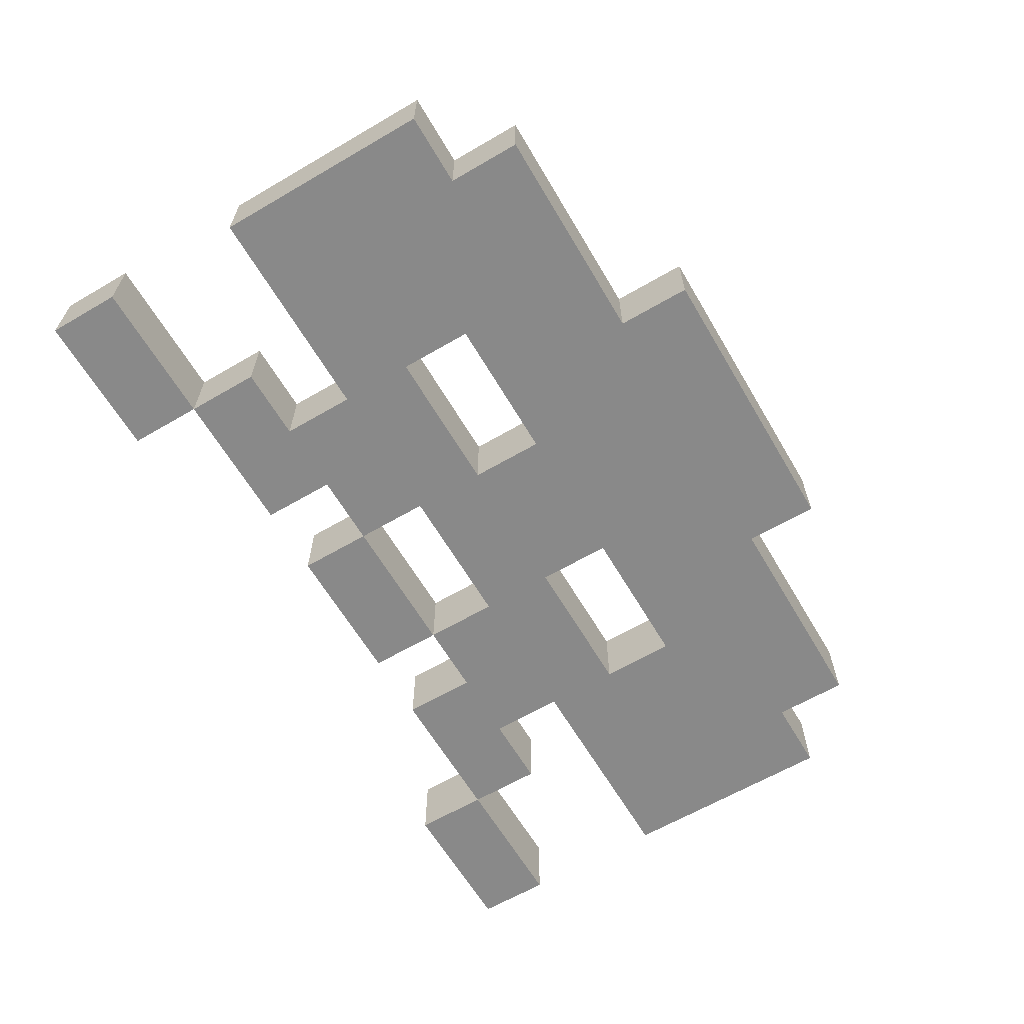
<metadata>
{"format":"obj","ext":"obj","renderer":"f3d","projection":"perspective","resolution":1024,"background":"white","views":[{"elev":-63.2,"azim":120.5,"up":"+Z"}]}
</metadata>
<code>
o Box005.001
v -1.983 5.973 0.5241
v -1.983 4.981 0.5241
v -0.9904 4.981 0.5241
v -0.9904 5.973 0.5241
v -0.9904 4.981 -0.4685
v -1.983 4.981 -0.4685
v -1.983 5.973 -0.4685
v -0.9904 5.973 -0.4685
v 0.9948 7.959 0.5241
v 0.9948 6.966 0.5241
v 1.987 6.966 0.5241
v 1.987 7.959 0.5241
v 1.987 6.966 -0.4685
v 0.9948 6.966 -0.4685
v 0.9948 7.959 -0.4685
v 1.987 7.959 -0.4685
v -3.968 2.003 0.5241
v -3.968 1.011 0.5241
v -2.976 1.011 0.5241
v -2.976 2.003 0.5241
v -2.976 1.011 -0.4685
v -3.968 1.011 -0.4685
v -3.968 2.003 -0.4685
v -2.976 2.003 -0.4685
v 0.9948 2.996 0.5241
v 0.9948 2.003 0.5241
v 1.987 2.003 0.5241
v 1.987 2.996 0.5241
v 1.987 2.003 -0.4685
v 0.9948 2.003 -0.4685
v 0.9948 2.996 -0.4685
v 1.987 2.996 -0.4685
v 1.987 2.996 0.5241
v 1.987 2.003 0.5241
v 2.98 2.003 0.5241
v 2.98 2.996 0.5241
v 2.98 2.003 -0.4685
v 1.987 2.003 -0.4685
v 1.987 2.996 -0.4685
v 2.98 2.996 -0.4685
v -1.983 3.988 0.5241
v -1.983 2.996 0.5241
v -0.9904 2.996 0.5241
v -0.9904 3.988 0.5241
v -0.9904 2.996 -0.4685
v -1.983 2.996 -0.4685
v -1.983 3.988 -0.4685
v -0.9904 3.988 -0.4685
v -2.976 3.988 0.5241
v -2.976 2.996 0.5241
v -1.983 2.996 0.5241
v -1.983 3.988 0.5241
v -1.983 2.996 -0.4685
v -2.976 2.996 -0.4685
v -2.976 3.988 -0.4685
v -1.983 3.988 -0.4685
v 0.002197 4.981 0.5241
v 0.002197 3.988 0.5241
v 0.9948 3.988 0.5241
v 0.9948 4.981 0.5241
v 0.9948 3.988 -0.4685
v 0.002197 3.988 -0.4685
v 0.002197 4.981 -0.4685
v 0.9948 4.981 -0.4685
v -0.9904 4.981 0.5241
v -0.9904 3.988 0.5241
v 0.002197 3.988 0.5241
v 0.002197 4.981 0.5241
v 0.002197 3.988 -0.4685
v -0.9904 3.988 -0.4685
v -0.9904 4.981 -0.4685
v 0.002197 4.981 -0.4685
v -3.968 5.973 0.5241
v -3.968 4.981 0.5241
v -2.976 4.981 0.5241
v -2.976 5.973 0.5241
v -2.976 4.981 -0.4685
v -3.968 4.981 -0.4685
v -3.968 5.973 -0.4685
v -2.976 5.973 -0.4685
v -4.961 5.973 0.5241
v -4.961 4.981 0.5241
v -3.968 4.981 0.5241
v -3.968 5.973 0.5241
v -3.968 4.981 -0.4685
v -4.961 4.981 -0.4685
v -4.961 5.973 -0.4685
v -3.968 5.973 -0.4685
v -5.953 5.973 0.5241
v -5.953 4.981 0.5241
v -4.961 4.981 0.5241
v -4.961 5.973 0.5241
v -4.961 4.981 -0.4685
v -5.953 4.981 -0.4685
v -5.953 5.973 -0.4685
v -4.961 5.973 -0.4685
v 4.965 4.981 0.5241
v 4.965 3.988 0.5241
v 5.958 3.988 0.5241
v 5.958 4.981 0.5241
v 5.958 3.988 -0.4685
v 4.965 3.988 -0.4685
v 4.965 4.981 -0.4685
v 5.958 4.981 -0.4685
v -2.976 2.003 0.5241
v -2.976 1.011 0.5241
v -1.983 1.011 0.5241
v -1.983 2.003 0.5241
v -1.983 1.011 -0.4685
v -2.976 1.011 -0.4685
v -2.976 2.003 -0.4685
v -1.983 2.003 -0.4685
v -0.9904 2.003 0.5241
v -0.9904 1.011 0.5241
v 0.002197 1.011 0.5241
v 0.002197 2.003 0.5241
v 0.002197 1.011 -0.4685
v -0.9904 1.011 -0.4685
v -0.9904 2.003 -0.4685
v 0.002197 2.003 -0.4685
v -4.961 1.011 0.5241
v -4.961 0.01797 0.5241
v -3.968 0.01797 0.5241
v -3.968 1.011 0.5241
v -3.968 0.01797 -0.4685
v -4.961 0.01797 -0.4685
v -4.961 1.011 -0.4685
v -3.968 1.011 -0.4685
v -2.976 5.973 0.5241
v -2.976 4.981 0.5241
v -1.983 4.981 0.5241
v -1.983 5.973 0.5241
v -1.983 4.981 -0.4685
v -2.976 4.981 -0.4685
v -2.976 5.973 -0.4685
v -1.983 5.973 -0.4685
v -5.953 3.988 0.5241
v -5.953 2.996 0.5241
v -4.961 2.996 0.5241
v -4.961 3.988 0.5241
v -4.961 2.996 -0.4685
v -5.953 2.996 -0.4685
v -5.953 3.988 -0.4685
v -4.961 3.988 -0.4685
v -5.953 1.011 0.5241
v -5.953 0.01797 0.5241
v -4.961 0.01797 0.5241
v -4.961 1.011 0.5241
v -4.961 0.01797 -0.4685
v -5.953 0.01797 -0.4685
v -5.953 1.011 -0.4685
v -4.961 1.011 -0.4685
v -3.968 3.988 0.5241
v -3.968 2.996 0.5241
v -2.976 2.996 0.5241
v -2.976 3.988 0.5241
v -2.976 2.996 -0.4685
v -3.968 2.996 -0.4685
v -3.968 3.988 -0.4685
v -2.976 3.988 -0.4685
v -4.961 3.988 0.5241
v -4.961 2.996 0.5241
v -3.968 2.996 0.5241
v -3.968 3.988 0.5241
v -3.968 2.996 -0.4685
v -4.961 2.996 -0.4685
v -4.961 3.988 -0.4685
v -3.968 3.988 -0.4685
v 2.98 6.966 0.5241
v 2.98 5.973 0.5241
v 3.972 5.973 0.5241
v 3.972 6.966 0.5241
v 3.972 5.973 -0.4685
v 2.98 5.973 -0.4685
v 2.98 6.966 -0.4685
v 3.972 6.966 -0.4685
v 1.987 6.966 0.5241
v 1.987 5.973 0.5241
v 2.98 5.973 0.5241
v 2.98 6.966 0.5241
v 2.98 5.973 -0.4685
v 1.987 5.973 -0.4685
v 1.987 6.966 -0.4685
v 2.98 6.966 -0.4685
v -1.983 7.959 0.5241
v -1.983 6.966 0.5241
v -0.9904 6.966 0.5241
v -0.9904 7.959 0.5241
v -0.9904 6.966 -0.4685
v -1.983 6.966 -0.4685
v -1.983 7.959 -0.4685
v -0.9904 7.959 -0.4685
v 3.972 6.966 0.5241
v 3.972 5.973 0.5241
v 4.965 5.973 0.5241
v 4.965 6.966 0.5241
v 4.965 5.973 -0.4685
v 3.972 5.973 -0.4685
v 3.972 6.966 -0.4685
v 4.965 6.966 -0.4685
v -0.9904 6.966 0.5241
v -0.9904 5.973 0.5241
v 0.002197 5.973 0.5241
v 0.002197 6.966 0.5241
v 0.002197 5.973 -0.4685
v -0.9904 5.973 -0.4685
v -0.9904 6.966 -0.4685
v 0.002197 6.966 -0.4685
v -1.983 6.966 0.5241
v -1.983 5.973 0.5241
v -0.9904 5.973 0.5241
v -0.9904 6.966 0.5241
v -0.9904 5.973 -0.4685
v -1.983 5.973 -0.4685
v -1.983 6.966 -0.4685
v -0.9904 6.966 -0.4685
v 0.9948 6.966 0.5241
v 0.9948 5.973 0.5241
v 1.987 5.973 0.5241
v 1.987 6.966 0.5241
v 1.987 5.973 -0.4685
v 0.9948 5.973 -0.4685
v 0.9948 6.966 -0.4685
v 1.987 6.966 -0.4685
v 0.002197 6.966 0.5241
v 0.002197 5.973 0.5241
v 0.9948 5.973 0.5241
v 0.9948 6.966 0.5241
v 0.9948 5.973 -0.4685
v 0.002197 5.973 -0.4685
v 0.002197 6.966 -0.4685
v 0.9948 6.966 -0.4685
v 0.002197 7.959 0.5241
v 0.002197 6.966 0.5241
v 0.9948 6.966 0.5241
v 0.9948 7.959 0.5241
v 0.9948 6.966 -0.4685
v 0.002197 6.966 -0.4685
v 0.002197 7.959 -0.4685
v 0.9948 7.959 -0.4685
v -0.9904 7.959 0.5241
v -0.9904 6.966 0.5241
v 0.002197 6.966 0.5241
v 0.002197 7.959 0.5241
v 0.002197 6.966 -0.4685
v -0.9904 6.966 -0.4685
v -0.9904 7.959 -0.4685
v 0.002197 7.959 -0.4685
v 3.972 4.981 0.5241
v 3.972 3.988 0.5241
v 4.965 3.988 0.5241
v 4.965 4.981 0.5241
v 4.965 3.988 -0.4685
v 3.972 3.988 -0.4685
v 3.972 4.981 -0.4685
v 4.965 4.981 -0.4685
v 2.98 4.981 0.5241
v 2.98 3.988 0.5241
v 3.972 3.988 0.5241
v 3.972 4.981 0.5241
v 3.972 3.988 -0.4685
v 2.98 3.988 -0.4685
v 2.98 4.981 -0.4685
v 3.972 4.981 -0.4685
v 4.965 3.988 0.5241
v 4.965 2.996 0.5241
v 5.958 2.996 0.5241
v 5.958 3.988 0.5241
v 5.958 2.996 -0.4685
v 4.965 2.996 -0.4685
v 4.965 3.988 -0.4685
v 5.958 3.988 -0.4685
v -5.953 4.981 0.5241
v -5.953 3.988 0.5241
v -4.961 3.988 0.5241
v -4.961 4.981 0.5241
v -4.961 3.988 -0.4685
v -5.953 3.988 -0.4685
v -5.953 4.981 -0.4685
v -4.961 4.981 -0.4685
v 2.98 3.988 0.5241
v 2.98 2.996 0.5241
v 3.972 2.996 0.5241
v 3.972 3.988 0.5241
v 3.972 2.996 -0.4685
v 2.98 2.996 -0.4685
v 2.98 3.988 -0.4685
v 3.972 3.988 -0.4685
v 3.972 3.988 0.5241
v 3.972 2.996 0.5241
v 4.965 2.996 0.5241
v 4.965 3.988 0.5241
v 4.965 2.996 -0.4685
v 3.972 2.996 -0.4685
v 3.972 3.988 -0.4685
v 4.965 3.988 -0.4685
v -1.983 2.996 0.5241
v -1.983 2.003 0.5241
v -0.9904 2.003 0.5241
v -0.9904 2.996 0.5241
v -0.9904 2.003 -0.4685
v -1.983 2.003 -0.4685
v -1.983 2.996 -0.4685
v -0.9904 2.996 -0.4685
v -2.976 2.996 0.5241
v -2.976 2.003 0.5241
v -1.983 2.003 0.5241
v -1.983 2.996 0.5241
v -1.983 2.003 -0.4685
v -2.976 2.003 -0.4685
v -2.976 2.996 -0.4685
v -1.983 2.996 -0.4685
v -0.9904 3.988 0.5241
v -0.9904 2.996 0.5241
v 0.002197 2.996 0.5241
v 0.002197 3.988 0.5241
v 0.002197 2.996 -0.4685
v -0.9904 2.996 -0.4685
v -0.9904 3.988 -0.4685
v 0.002197 3.988 -0.4685
v 0.002197 3.988 0.5241
v 0.002197 2.996 0.5241
v 0.9948 2.996 0.5241
v 0.9948 3.988 0.5241
v 0.9948 2.996 -0.4685
v 0.002197 2.996 -0.4685
v 0.002197 3.988 -0.4685
v 0.9948 3.988 -0.4685
v 0.9948 3.988 0.5241
v 0.9948 2.996 0.5241
v 1.987 2.996 0.5241
v 1.987 3.988 0.5241
v 1.987 2.996 -0.4685
v 0.9948 2.996 -0.4685
v 0.9948 3.988 -0.4685
v 1.987 3.988 -0.4685
v 1.987 3.988 0.5241
v 1.987 2.996 0.5241
v 2.98 2.996 0.5241
v 2.98 3.988 0.5241
v 2.98 2.996 -0.4685
v 1.987 2.996 -0.4685
v 1.987 3.988 -0.4685
v 2.98 3.988 -0.4685
v 1.987 2.003 0.5241
v 1.987 1.011 0.5241
v 2.98 1.011 0.5241
v 2.98 2.003 0.5241
v 2.98 1.011 -0.4685
v 1.987 1.011 -0.4685
v 1.987 2.003 -0.4685
v 2.98 2.003 -0.4685
v 2.98 2.003 0.5241
v 2.98 1.011 0.5241
v 3.972 1.011 0.5241
v 3.972 2.003 0.5241
v 3.972 1.011 -0.4685
v 2.98 1.011 -0.4685
v 2.98 2.003 -0.4685
v 3.972 2.003 -0.4685
v 0.002197 2.003 0.5241
v 0.002197 1.011 0.5241
v 0.9948 1.011 0.5241
v 0.9948 2.003 0.5241
v 0.9948 1.011 -0.4685
v 0.002197 1.011 -0.4685
v 0.002197 2.003 -0.4685
v 0.9948 2.003 -0.4685
v -4.961 4.981 0.5241
v -4.961 3.988 0.5241
v -3.968 3.988 0.5241
v -3.968 4.981 0.5241
v -3.968 3.988 -0.4685
v -4.961 3.988 -0.4685
v -4.961 4.981 -0.4685
v -3.968 4.981 -0.4685
v -3.968 4.981 0.5241
v -3.968 3.988 0.5241
v -2.976 3.988 0.5241
v -2.976 4.981 0.5241
v -2.976 3.988 -0.4685
v -3.968 3.988 -0.4685
v -3.968 4.981 -0.4685
v -2.976 4.981 -0.4685
v 3.972 1.011 0.5241
v 3.972 0.01797 0.5241
v 4.965 0.01797 0.5241
v 4.965 1.011 0.5241
v 4.965 0.01797 -0.4685
v 3.972 0.01797 -0.4685
v 3.972 1.011 -0.4685
v 4.965 1.011 -0.4685
v 4.965 1.011 0.5241
v 4.965 0.01797 0.5241
v 5.958 0.01797 0.5241
v 5.958 1.011 0.5241
v 5.958 0.01797 -0.4685
v 4.965 0.01797 -0.4685
v 4.965 1.011 -0.4685
v 5.958 1.011 -0.4685
v 4.965 5.973 0.5241
v 4.965 4.981 0.5241
v 5.958 4.981 0.5241
v 5.958 5.973 0.5241
v 5.958 4.981 -0.4685
v 4.965 4.981 -0.4685
v 4.965 5.973 -0.4685
v 5.958 5.973 -0.4685
v -4.961 6.966 0.5241
v -4.961 5.973 0.5241
v -3.968 5.973 0.5241
v -3.968 6.966 0.5241
v -3.968 5.973 -0.4685
v -4.961 5.973 -0.4685
v -4.961 6.966 -0.4685
v -3.968 6.966 -0.4685
v 2.98 5.973 0.5241
v 2.98 4.981 0.5241
v 3.972 4.981 0.5241
v 3.972 5.973 0.5241
v 3.972 4.981 -0.4685
v 2.98 4.981 -0.4685
v 2.98 5.973 -0.4685
v 3.972 5.973 -0.4685
v 3.972 5.973 0.5241
v 3.972 4.981 0.5241
v 4.965 4.981 0.5241
v 4.965 5.973 0.5241
v 4.965 4.981 -0.4685
v 3.972 4.981 -0.4685
v 3.972 5.973 -0.4685
v 4.965 5.973 -0.4685
v 0.9948 5.973 0.5241
v 0.9948 4.981 0.5241
v 1.987 4.981 0.5241
v 1.987 5.973 0.5241
v 1.987 4.981 -0.4685
v 0.9948 4.981 -0.4685
v 0.9948 5.973 -0.4685
v 1.987 5.973 -0.4685
v 1.987 5.973 0.5241
v 1.987 4.981 0.5241
v 2.98 4.981 0.5241
v 2.98 5.973 0.5241
v 2.98 4.981 -0.4685
v 1.987 4.981 -0.4685
v 1.987 5.973 -0.4685
v 2.98 5.973 -0.4685
v -0.9904 5.973 0.5241
v -0.9904 4.981 0.5241
v 0.002197 4.981 0.5241
v 0.002197 5.973 0.5241
v 0.002197 4.981 -0.4685
v -0.9904 4.981 -0.4685
v -0.9904 5.973 -0.4685
v 0.002197 5.973 -0.4685
v 0.002197 5.973 0.5241
v 0.002197 4.981 0.5241
v 0.9948 4.981 0.5241
v 0.9948 5.973 0.5241
v 0.9948 4.981 -0.4685
v 0.002197 4.981 -0.4685
v 0.002197 5.973 -0.4685
v 0.9948 5.973 -0.4685
v -3.968 6.966 0.5241
v -3.968 5.973 0.5241
v -2.976 5.973 0.5241
v -2.976 6.966 0.5241
v -2.976 5.973 -0.4685
v -3.968 5.973 -0.4685
v -3.968 6.966 -0.4685
v -2.976 6.966 -0.4685
v -2.976 6.966 0.5241
v -2.976 5.973 0.5241
v -1.983 5.973 0.5241
v -1.983 6.966 0.5241
v -1.983 5.973 -0.4685
v -2.976 5.973 -0.4685
v -2.976 6.966 -0.4685
v -1.983 6.966 -0.4685
f 2 3 4
f 6 7 8
f 2 6 5
f 4 3 5
f 4 8 7
f 1 7 6
f 10 11 12
f 14 15 16
f 10 14 13
f 12 11 13
f 12 16 15
f 9 15 14
f 18 19 20
f 22 23 24
f 18 22 21
f 19 21 24
f 20 24 23
f 17 23 22
f 26 27 28
f 30 31 32
f 26 30 29
f 28 27 29
f 28 32 31
f 25 31 30
f 34 35 36
f 38 39 40
f 34 38 37
f 36 35 37
f 36 40 39
f 33 39 38
f 42 43 44
f 46 47 48
f 42 46 45
f 44 43 45
f 44 48 47
f 41 47 46
f 50 51 52
f 53 54 55
f 50 54 53
f 52 51 53
f 52 56 55
f 49 55 54
f 58 59 60
f 62 63 64
f 58 62 61
f 60 59 61
f 60 64 63
f 57 63 62
f 66 67 68
f 70 71 72
f 66 70 69
f 68 67 69
f 68 72 71
f 65 71 70
f 74 75 76
f 78 79 80
f 74 78 77
f 76 75 77
f 76 80 79
f 73 79 78
f 82 83 84
f 86 87 88
f 82 86 85
f 84 83 85
f 84 88 87
f 81 87 86
f 90 91 92
f 94 95 96
f 90 94 93
f 92 91 93
f 92 96 95
f 89 95 94
f 98 99 100
f 102 103 104
f 98 102 101
f 100 99 101
f 100 104 103
f 97 103 102
f 106 107 108
f 110 111 112
f 106 110 109
f 107 109 112
f 108 112 111
f 105 111 110
f 114 115 116
f 118 119 120
f 114 118 117
f 115 117 120
f 116 120 119
f 113 119 118
f 122 123 124
f 126 127 128
f 122 126 125
f 123 125 128
f 124 128 127
f 121 127 126
f 130 131 132
f 134 135 136
f 130 134 133
f 132 131 133
f 132 136 135
f 129 135 134
f 138 139 140
f 142 143 144
f 138 142 141
f 140 139 141
f 140 144 143
f 137 143 142
f 146 147 148
f 150 151 152
f 146 150 149
f 147 149 152
f 148 152 151
f 145 151 150
f 154 155 156
f 157 158 159
f 154 158 157
f 156 155 157
f 156 160 159
f 153 159 158
f 162 163 164
f 165 166 167
f 162 166 165
f 164 163 165
f 164 168 167
f 161 167 166
f 170 171 172
f 174 175 176
f 170 174 173
f 172 171 173
f 172 176 175
f 169 175 174
f 178 179 180
f 182 183 184
f 178 182 181
f 180 179 181
f 180 184 183
f 177 183 182
f 186 187 188
f 190 191 192
f 186 190 189
f 188 187 189
f 188 192 191
f 185 191 190
f 194 195 196
f 198 199 200
f 194 198 197
f 196 195 197
f 196 200 199
f 193 199 198
f 202 203 204
f 206 207 208
f 202 206 205
f 204 203 205
f 204 208 207
f 201 207 206
f 210 211 212
f 214 215 216
f 210 214 213
f 212 211 213
f 212 216 215
f 209 215 214
f 218 219 220
f 222 223 224
f 218 222 221
f 220 219 221
f 220 224 223
f 217 223 222
f 226 227 228
f 230 231 232
f 226 230 229
f 228 227 229
f 228 232 231
f 225 231 230
f 234 235 236
f 238 239 240
f 234 238 237
f 236 235 237
f 236 240 239
f 233 239 238
f 242 243 244
f 246 247 248
f 242 246 245
f 244 243 245
f 244 248 247
f 241 247 246
f 250 251 252
f 254 255 256
f 250 254 253
f 252 251 253
f 252 256 255
f 249 255 254
f 258 259 260
f 262 263 264
f 258 262 261
f 260 259 261
f 260 264 263
f 257 263 262
f 266 267 268
f 269 270 271
f 266 270 269
f 268 267 269
f 268 272 271
f 265 271 270
f 274 275 276
f 278 279 280
f 274 278 277
f 276 275 277
f 276 280 279
f 273 279 278
f 282 283 284
f 286 287 288
f 282 286 285
f 284 283 285
f 284 288 287
f 281 287 286
f 290 291 292
f 293 294 295
f 290 294 293
f 292 291 293
f 292 296 295
f 289 295 294
f 298 299 300
f 302 303 304
f 298 302 301
f 300 299 301
f 300 304 303
f 297 303 302
f 306 307 308
f 310 311 312
f 306 310 309
f 308 307 309
f 308 312 311
f 305 311 310
f 314 315 316
f 318 319 320
f 314 318 317
f 316 315 317
f 316 320 319
f 313 319 318
f 322 323 324
f 326 327 328
f 322 326 325
f 324 323 325
f 324 328 327
f 321 327 326
f 330 331 332
f 333 334 335
f 330 334 333
f 332 331 333
f 332 336 335
f 329 335 334
f 338 339 340
f 342 343 344
f 338 342 341
f 340 339 341
f 340 344 343
f 337 343 342
f 346 347 348
f 350 351 352
f 346 350 349
f 347 349 352
f 348 352 351
f 345 351 350
f 354 355 356
f 358 359 360
f 354 358 357
f 355 357 360
f 356 360 359
f 353 359 358
f 362 363 364
f 366 367 368
f 362 366 365
f 363 365 368
f 364 368 367
f 361 367 366
f 370 371 372
f 374 375 376
f 370 374 373
f 372 371 373
f 372 376 375
f 369 375 374
f 378 379 380
f 382 383 384
f 378 382 381
f 380 379 381
f 380 384 383
f 377 383 382
f 386 387 388
f 390 391 392
f 386 390 389
f 387 389 392
f 388 392 391
f 385 391 390
f 394 395 396
f 398 399 400
f 394 398 397
f 395 397 400
f 396 400 399
f 393 399 398
f 402 403 404
f 406 407 408
f 402 406 405
f 404 403 405
f 404 408 407
f 401 407 406
f 410 411 412
f 414 415 416
f 410 414 413
f 412 411 413
f 412 416 415
f 409 415 414
f 418 419 420
f 422 423 424
f 418 422 421
f 420 419 421
f 420 424 423
f 417 423 422
f 426 427 428
f 430 431 432
f 426 430 429
f 428 427 429
f 428 432 431
f 425 431 430
f 434 435 436
f 438 439 440
f 434 438 437
f 436 435 437
f 436 440 439
f 433 439 438
f 442 443 444
f 446 447 448
f 442 446 445
f 444 443 445
f 444 448 447
f 441 447 446
f 450 451 452
f 454 455 456
f 450 454 453
f 452 451 453
f 452 456 455
f 449 455 454
f 458 459 460
f 462 463 464
f 458 462 461
f 460 459 461
f 460 464 463
f 457 463 462
f 466 467 468
f 470 471 472
f 466 470 469
f 468 467 469
f 468 472 471
f 465 471 470
f 474 475 476
f 478 479 480
f 474 478 477
f 476 475 477
f 476 480 479
f 473 479 478
f 1 2 4
f 5 6 8
f 3 2 5
f 8 4 5
f 1 4 7
f 2 1 6
f 9 10 12
f 13 14 16
f 11 10 13
f 16 12 13
f 9 12 15
f 10 9 14
f 17 18 20
f 21 22 24
f 19 18 21
f 20 19 24
f 17 20 23
f 18 17 22
f 25 26 28
f 29 30 32
f 27 26 29
f 32 28 29
f 25 28 31
f 26 25 30
f 33 34 36
f 37 38 40
f 35 34 37
f 40 36 37
f 33 36 39
f 34 33 38
f 41 42 44
f 45 46 48
f 43 42 45
f 48 44 45
f 41 44 47
f 42 41 46
f 49 50 52
f 56 53 55
f 51 50 53
f 56 52 53
f 49 52 55
f 50 49 54
f 57 58 60
f 61 62 64
f 59 58 61
f 64 60 61
f 57 60 63
f 58 57 62
f 65 66 68
f 69 70 72
f 67 66 69
f 72 68 69
f 65 68 71
f 66 65 70
f 73 74 76
f 77 78 80
f 75 74 77
f 80 76 77
f 73 76 79
f 74 73 78
f 81 82 84
f 85 86 88
f 83 82 85
f 88 84 85
f 81 84 87
f 82 81 86
f 89 90 92
f 93 94 96
f 91 90 93
f 96 92 93
f 89 92 95
f 90 89 94
f 97 98 100
f 101 102 104
f 99 98 101
f 104 100 101
f 97 100 103
f 98 97 102
f 105 106 108
f 109 110 112
f 107 106 109
f 108 107 112
f 105 108 111
f 106 105 110
f 113 114 116
f 117 118 120
f 115 114 117
f 116 115 120
f 113 116 119
f 114 113 118
f 121 122 124
f 125 126 128
f 123 122 125
f 124 123 128
f 121 124 127
f 122 121 126
f 129 130 132
f 133 134 136
f 131 130 133
f 136 132 133
f 129 132 135
f 130 129 134
f 137 138 140
f 141 142 144
f 139 138 141
f 144 140 141
f 137 140 143
f 138 137 142
f 145 146 148
f 149 150 152
f 147 146 149
f 148 147 152
f 145 148 151
f 146 145 150
f 153 154 156
f 160 157 159
f 155 154 157
f 160 156 157
f 153 156 159
f 154 153 158
f 161 162 164
f 168 165 167
f 163 162 165
f 168 164 165
f 161 164 167
f 162 161 166
f 169 170 172
f 173 174 176
f 171 170 173
f 176 172 173
f 169 172 175
f 170 169 174
f 177 178 180
f 181 182 184
f 179 178 181
f 184 180 181
f 177 180 183
f 178 177 182
f 185 186 188
f 189 190 192
f 187 186 189
f 192 188 189
f 185 188 191
f 186 185 190
f 193 194 196
f 197 198 200
f 195 194 197
f 200 196 197
f 193 196 199
f 194 193 198
f 201 202 204
f 205 206 208
f 203 202 205
f 208 204 205
f 201 204 207
f 202 201 206
f 209 210 212
f 213 214 216
f 211 210 213
f 216 212 213
f 209 212 215
f 210 209 214
f 217 218 220
f 221 222 224
f 219 218 221
f 224 220 221
f 217 220 223
f 218 217 222
f 225 226 228
f 229 230 232
f 227 226 229
f 232 228 229
f 225 228 231
f 226 225 230
f 233 234 236
f 237 238 240
f 235 234 237
f 240 236 237
f 233 236 239
f 234 233 238
f 241 242 244
f 245 246 248
f 243 242 245
f 248 244 245
f 241 244 247
f 242 241 246
f 249 250 252
f 253 254 256
f 251 250 253
f 256 252 253
f 249 252 255
f 250 249 254
f 257 258 260
f 261 262 264
f 259 258 261
f 264 260 261
f 257 260 263
f 258 257 262
f 265 266 268
f 272 269 271
f 267 266 269
f 272 268 269
f 265 268 271
f 266 265 270
f 273 274 276
f 277 278 280
f 275 274 277
f 280 276 277
f 273 276 279
f 274 273 278
f 281 282 284
f 285 286 288
f 283 282 285
f 288 284 285
f 281 284 287
f 282 281 286
f 289 290 292
f 296 293 295
f 291 290 293
f 296 292 293
f 289 292 295
f 290 289 294
f 297 298 300
f 301 302 304
f 299 298 301
f 304 300 301
f 297 300 303
f 298 297 302
f 305 306 308
f 309 310 312
f 307 306 309
f 312 308 309
f 305 308 311
f 306 305 310
f 313 314 316
f 317 318 320
f 315 314 317
f 320 316 317
f 313 316 319
f 314 313 318
f 321 322 324
f 325 326 328
f 323 322 325
f 328 324 325
f 321 324 327
f 322 321 326
f 329 330 332
f 336 333 335
f 331 330 333
f 336 332 333
f 329 332 335
f 330 329 334
f 337 338 340
f 341 342 344
f 339 338 341
f 344 340 341
f 337 340 343
f 338 337 342
f 345 346 348
f 349 350 352
f 347 346 349
f 348 347 352
f 345 348 351
f 346 345 350
f 353 354 356
f 357 358 360
f 355 354 357
f 356 355 360
f 353 356 359
f 354 353 358
f 361 362 364
f 365 366 368
f 363 362 365
f 364 363 368
f 361 364 367
f 362 361 366
f 369 370 372
f 373 374 376
f 371 370 373
f 376 372 373
f 369 372 375
f 370 369 374
f 377 378 380
f 381 382 384
f 379 378 381
f 384 380 381
f 377 380 383
f 378 377 382
f 385 386 388
f 389 390 392
f 387 386 389
f 388 387 392
f 385 388 391
f 386 385 390
f 393 394 396
f 397 398 400
f 395 394 397
f 396 395 400
f 393 396 399
f 394 393 398
f 401 402 404
f 405 406 408
f 403 402 405
f 408 404 405
f 401 404 407
f 402 401 406
f 409 410 412
f 413 414 416
f 411 410 413
f 416 412 413
f 409 412 415
f 410 409 414
f 417 418 420
f 421 422 424
f 419 418 421
f 424 420 421
f 417 420 423
f 418 417 422
f 425 426 428
f 429 430 432
f 427 426 429
f 432 428 429
f 425 428 431
f 426 425 430
f 433 434 436
f 437 438 440
f 435 434 437
f 440 436 437
f 433 436 439
f 434 433 438
f 441 442 444
f 445 446 448
f 443 442 445
f 448 444 445
f 441 444 447
f 442 441 446
f 449 450 452
f 453 454 456
f 451 450 453
f 456 452 453
f 449 452 455
f 450 449 454
f 457 458 460
f 461 462 464
f 459 458 461
f 464 460 461
f 457 460 463
f 458 457 462
f 465 466 468
f 469 470 472
f 467 466 469
f 472 468 469
f 465 468 471
f 466 465 470
f 473 474 476
f 477 478 480
f 475 474 477
f 480 476 477
f 473 476 479
f 474 473 478

</code>
